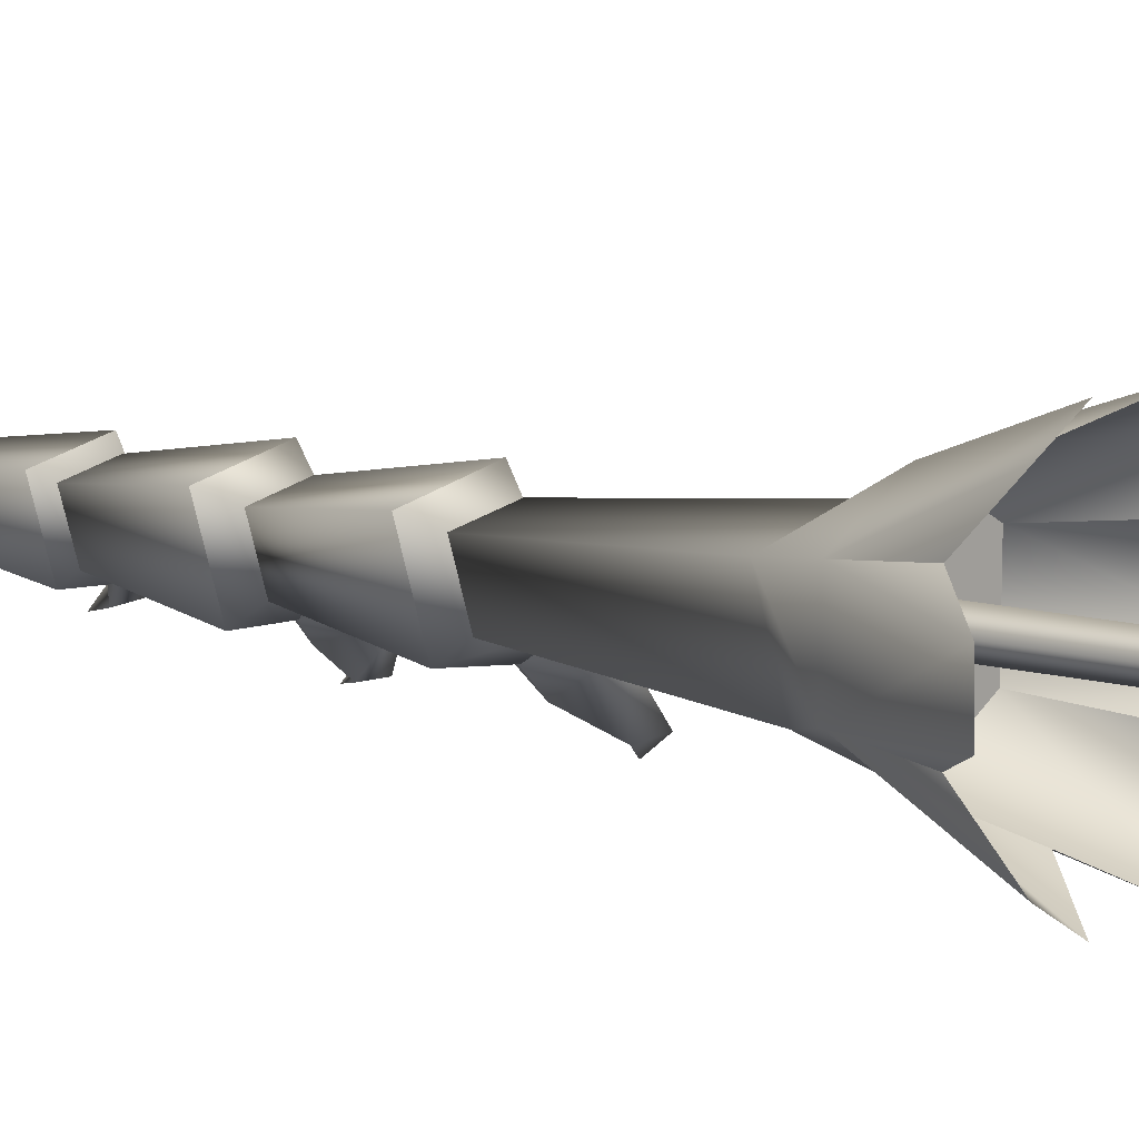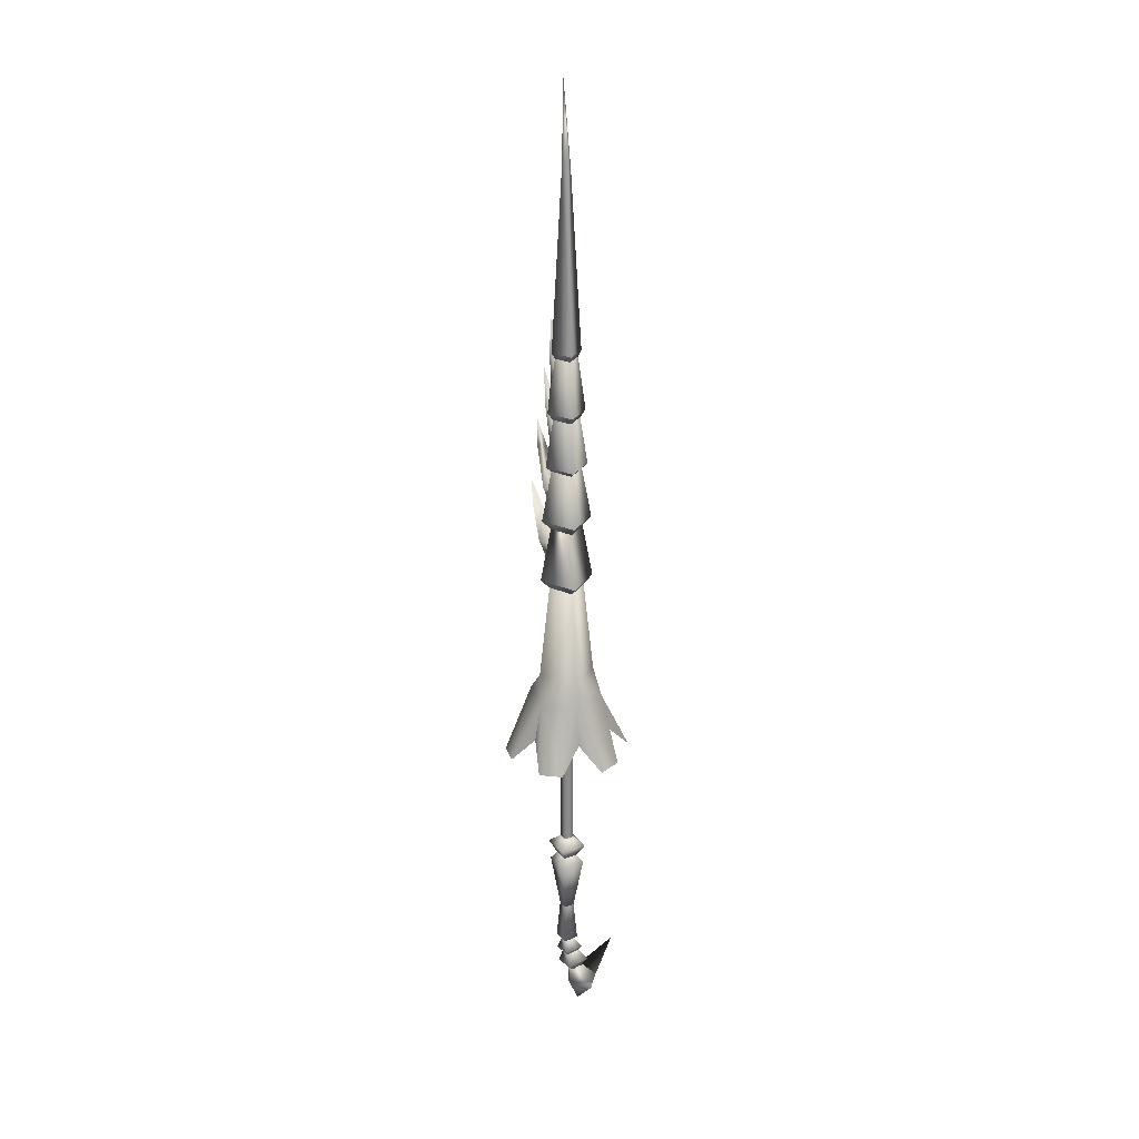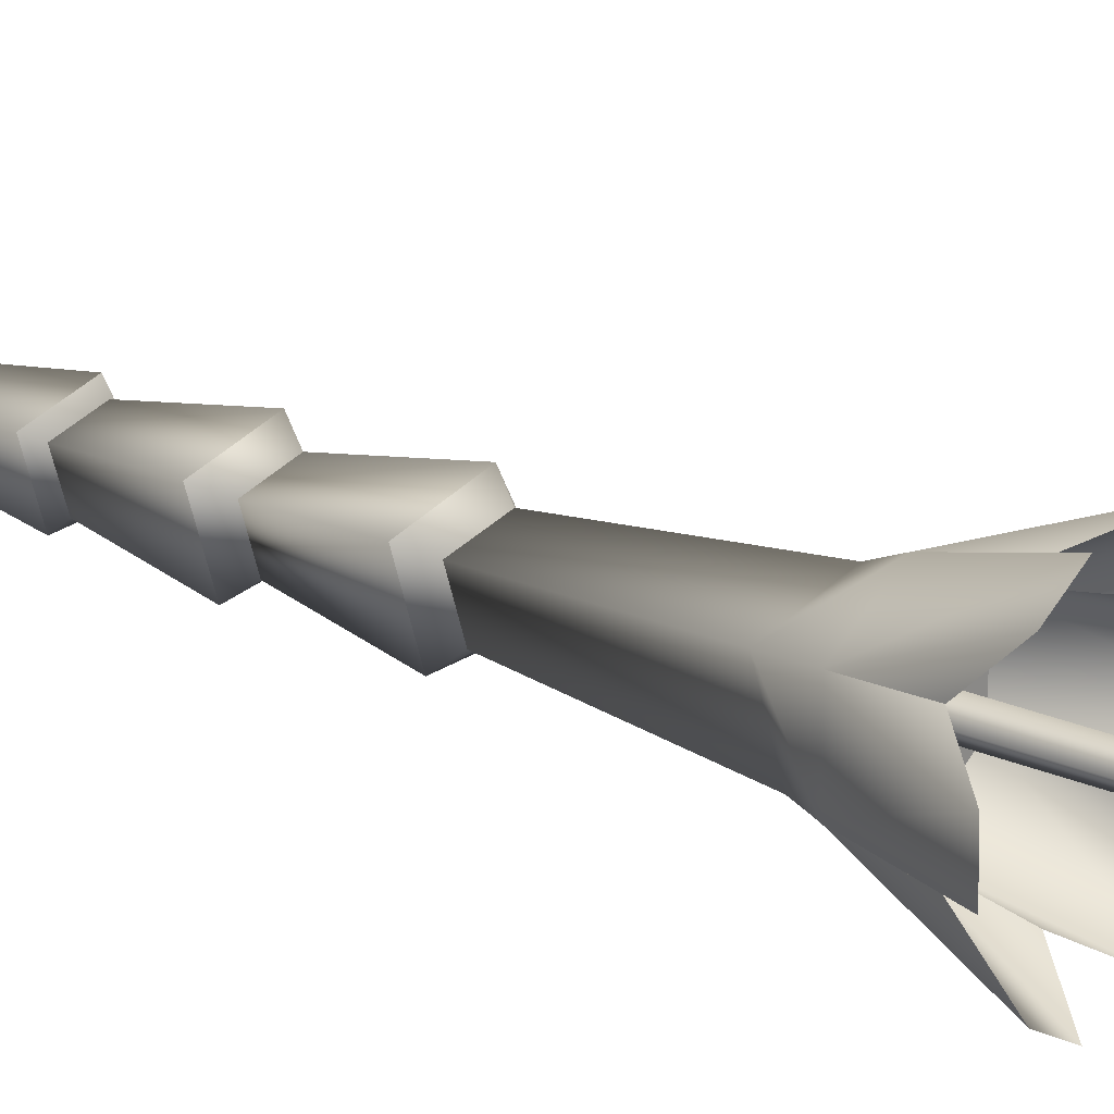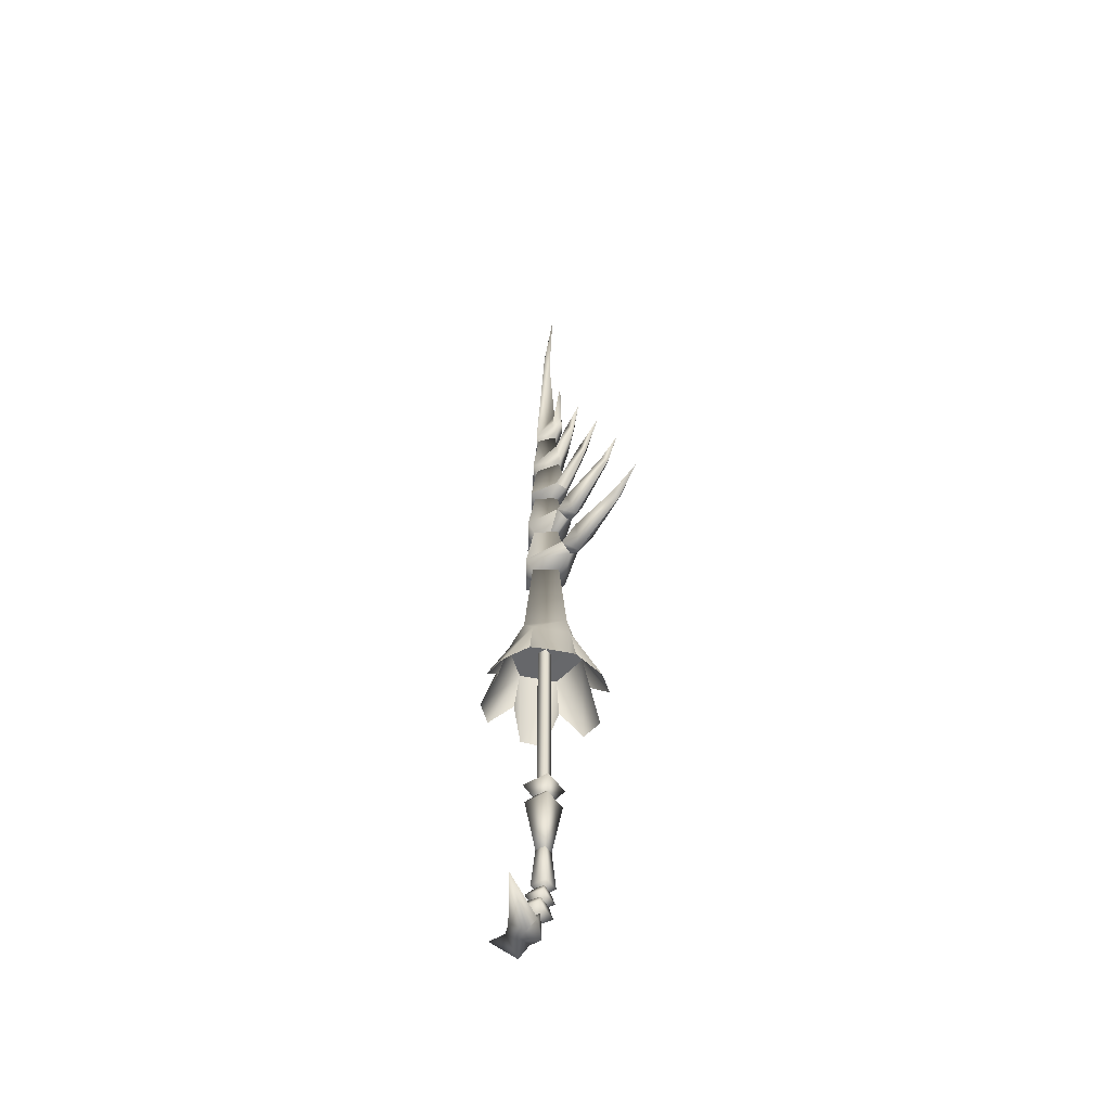
<metadata>
{"format":"obj","ext":"obj","renderer":"f3d","projection":"perspective","resolution":1024,"background":"white","views":[{"elev":9.4,"azim":130.2,"up":"+Y"},{"elev":26.5,"azim":104.5,"up":"+Z"},{"elev":21.9,"azim":128.3,"up":"+Y"},{"elev":-52.1,"azim":-101.9,"up":"+Z"}]}
</metadata>
<code>
g mesh00
v 10.2 5.899 26.8
v 5.066 -8.88 26.77
v 11.87 -6.749 18.1
v -13.81 -3.471 68.14
v -20.98 -7.309 70.85
v -8.097 -4.674 74.14
v 0 0 102.8
v -10.07 -5.82 108.1
v -9.896 -2.202 111
v -11.84 -9.157 147.4
v -7.1 -7.58 136.7
v -6.456 -3.728 138.6
v -18.35 -12.67 124.1
v -6.854 -7.468 111
v -9.402 -5.465 116.2
v -16.42 -14.74 70.65
v -9.76 -10.26 68.04
v -7.722 -4.458 96.59
v -12.21 -11.86 93.99
v -7.563 -8.731 91.43
v -11.34 -2.185 91.43
v 0 0 78.98
v -10.54 -6.074 87.62
v -16.37 -4.639 93.99
v 0 0 121.8
v 0 -16.54 4.121
v 7.456 -21.67 -5.207
v -0.1931 -13.71 18.25
v 15.05 -17.29 -5.199
v 11.87 -6.749 18.1
v 14.33 -8.271 4.121
v -14.33 -8.271 4.121
v -15.03 -17.29 -5.214
v -11.72 -6.811 18.36
v -7.439 -21.68 -5.192
v -0.1931 -13.71 18.25
v 0 -16.54 4.121
v -14.33 8.271 4.121
v -22.63 4.6 -5.326
v -11.79 6.758 18.22
v -22.32 -4.192 -5.036
v -11.72 -6.811 18.36
v -14.33 -8.271 4.121
v 0 16.54 4.121
v -7.334 21.89 -5.333
v -0.05162 13.31 18.21
v -14.94 17.52 -5.036
v -11.79 6.758 18.22
v -14.33 8.271 4.121
v 14.33 -8.271 4.121
v 22.62 -4.608 -5.318
v 11.87 -6.749 18.1
v 22.32 4.184 -5.043
v 11.75 6.797 18.2
v 14.33 8.271 4.121
v 14.33 8.271 4.121
v 15.3 17.3 -5.333
v 11.75 6.797 18.2
v 7.525 21.43 -5.028
v -0.05162 13.31 18.21
v 0 16.54 4.121
v -16.37 -4.639 93.99
v -30.19 -15.55 103.5
v -28.77 -18.58 103.8
v -15.31 -8.817 85.74
v -16.37 -4.639 93.99
v -31.48 -18.18 101.8
v -30.19 -15.55 103.5
v -35.63 -18.4 75.86
v -34.62 -20.03 71.69
v -16.09 -9.281 61.65
v -8.097 -4.674 74.14
v -4.829 8.365 65.43
v -13.81 -3.471 68.14
v -12.12 -7.005 64.23
v -12.12 -7.005 64.23
v -6.854 -7.468 111
v -7.512 -4.343 130.2
v 3.424 -5.908 129.6
v -7.1 -7.58 136.7
v -6.456 -3.728 138.6
v -9.926 -2.288 136.5
v -3.403 5.92 129.6
v -10.54 -6.074 87.62
v -11.34 -2.185 91.43
v -9.402 -5.465 116.2
v -3.808 6.595 109.4
v -9.896 -2.202 111
v -7.202 -0.9431 155
v -5.296 -3.057 151.4
v -8.366 -4.83 155.5
v -7.584 -4.379 161.5
v -4.416 -5.765 155
v -7.632 -4.292 183.8
v -43.82 -25.27 83.16
v -33.38 -21.55 75.54
v -35.63 -18.4 75.86
v -20.98 -7.309 70.85
v -1.635 -0.9522 207.8
v 2.64 -4.575 151.4
v 0.6691 -1.425 214.2
v 5.296 3.057 151.4
v -0.9884 1.243 214.4
v -3.168 -1.829 243.7
v 1.101 0.6404 219.9
v -3.403 5.92 129.6
v 0.001912 0 179.2
v 6.829 3.943 129.6
v 6.829 3.943 129.6
v 0 0 120.4
v -4.525 7.837 88.86
v 0.005735 0.002598 137.2
v 9.051 5.225 88.86
v -4.829 8.365 65.43
v 0.007647 0.003897 116.5
v -13.33 -5.785 146.9
v -17.15 -9.921 157.5
v -11.84 -9.157 147.4
v -14.17 -8.473 145
v -17.15 -9.921 157.5
v -19.88 -9.501 124.6
v -26.86 -15.33 134.9
v -18.35 -12.67 124.1
v -20.68 -11.67 121.4
v -26.86 -15.33 134.9
v -35.59 -20.55 111.7
v -28.77 -18.58 103.8
v 4.829 -8.365 65.43
v 9.659 5.577 65.43
v 5.296 3.057 151.4
v 0 0 141.6
v -2.64 4.575 151.4
v 3.424 -5.908 129.6
v -7.512 -4.343 130.2
v -9.896 -2.202 111
v -3.808 6.595 109.4
v 0 0 102.8
v 7.617 4.397 109.4
v 3.808 -6.595 109.4
v 7.617 4.397 109.4
v -0.007647 -0.005196 157.9
v -7.722 -4.458 96.59
v -7.563 -8.731 91.43
v 4.525 -7.837 88.86
v 0 0 78.98
v 9.051 5.225 88.86
v -6.456 -3.728 138.6
v 9.659 5.577 65.43
v 0 0 55.75
v -9.926 -2.288 136.5
v -7.512 -4.343 130.2
v -5.296 -3.057 151.4
v -7.202 -0.9431 155
v -4.397 -2.538 166.6
v -4.397 -2.538 166.6
v -5.141 8.71 26.81
v -10.17 -5.912 26.96
v -0.1931 -13.71 18.25
v -12.21 -11.86 93.99
v -35.59 -20.55 111.7
v -33.38 -21.55 75.54
v -43.82 -25.27 83.16
v -9.896 -2.202 111
v -10.07 -5.82 108.1
v -9.76 -10.26 68.04
v -11.34 -2.185 91.43
v -6.854 -7.468 111
v 11.75 6.797 18.2
v -0.05162 13.31 18.21
v -11.79 6.758 18.22
v -11.72 -6.811 18.36
v -4.416 -5.765 155
f 1 2 3
f 4 5 6
f 7 8 9
f 10 11 12
f 13 14 15
f 16 17 6
f 18 19 20
f 21 22 23
f 23 22 20
f 21 24 18
f 2 1 25
f 26 27 28
f 28 27 29
f 28 29 30
f 30 29 31
f 32 33 34
f 34 33 35
f 34 35 36
f 36 35 37
f 38 39 40
f 40 39 41
f 40 41 42
f 42 41 43
f 44 45 46
f 46 45 47
f 46 47 48
f 48 47 49
f 50 51 52
f 52 51 53
f 52 53 54
f 54 53 55
f 56 57 58
f 58 57 59
f 58 59 60
f 60 59 61
f 18 62 19
f 19 62 63
f 19 63 64
f 21 65 66
f 66 65 67
f 66 67 68
f 69 5 70
f 70 5 71
f 72 73 74
f 74 73 75
f 5 4 71
f 71 4 76
f 71 76 17
f 8 7 77
f 78 79 80
f 80 79 81
f 78 82 83
f 83 82 81
f 20 65 84
f 84 65 85
f 86 87 88
f 89 90 91
f 92 93 94
f 95 96 97
f 97 96 16
f 97 16 98
f 98 16 6
f 99 100 101
f 101 100 102
f 103 104 105
f 106 107 108
f 109 110 106
f 111 112 113
f 114 72 115
f 116 117 118
f 11 10 119
f 119 10 120
f 119 120 116
f 121 122 123
f 14 13 124
f 124 13 125
f 124 125 121
f 68 126 127
f 72 128 115
f 115 128 129
f 115 129 114
f 130 131 132
f 109 133 110
f 110 133 134
f 110 134 106
f 135 136 137
f 137 136 138
f 137 138 139
f 139 140 141
f 142 143 144
f 144 143 145
f 144 145 146
f 146 145 111
f 106 147 107
f 107 147 133
f 107 133 108
f 148 128 149
f 118 12 116
f 116 12 150
f 116 150 119
f 119 150 151
f 119 151 11
f 130 100 131
f 131 100 152
f 131 152 132
f 132 152 153
f 132 153 154
f 90 93 91
f 91 93 92
f 91 92 89
f 89 92 94
f 89 94 155
f 155 94 93
f 1 156 25
f 25 156 157
f 25 157 2
f 2 157 158
f 2 158 3
f 20 159 65
f 65 159 64
f 65 64 67
f 67 64 160
f 67 160 68
f 17 16 71
f 71 16 161
f 71 161 70
f 70 161 162
f 70 162 69
f 123 15 121
f 121 15 163
f 121 163 124
f 124 163 164
f 124 164 14
f 72 165 128
f 128 165 75
f 128 75 149
f 149 75 114
f 149 114 148
f 145 166 111
f 111 166 142
f 111 142 112
f 112 142 144
f 112 144 113
f 140 87 141
f 141 87 86
f 141 86 139
f 139 86 167
f 139 167 137
f 3 168 1
f 1 168 169
f 1 169 156
f 156 169 170
f 156 170 157
f 157 170 171
f 157 171 158
f 103 99 104
f 104 99 101
f 104 101 105
f 105 101 102
f 105 102 103
f 103 102 132
f 103 132 99
f 99 132 154
f 99 154 100
f 100 154 172
f 100 172 152
v -11.72 -6.811 18.36
v 11.87 -6.749 18.1
v -0.1931 -13.71 18.25
v 11.75 6.797 18.2
v -11.79 6.758 18.22
v -0.05162 13.31 18.21
f 173 174 175
f 174 173 176
f 176 173 177
f 176 177 178
v 0 8.248 -102.8
v 0 0.1949 -94.92
v 5.938 2.479 -104.3
v 0 3.891 -110
v 0 -3.289 -105.7
v -5.938 2.479 -104.3
v 0 5.955 -97.39
v 0 -0.5937 -90.42
v 5.032 1.022 -98.4
v 0 2.023 -103.3
v 0 -3.909 -99.39
v -5.032 1.022 -98.4
v 0 7.186 -49.29
v 0 0 -44.25
v 7.187 0 -49.29
v 0 0 -59.45
v 0 -7.186 -49.29
v -7.187 0 -49.29
f 179 180 181
f 182 183 184
f 185 186 187
f 188 189 190
f 191 192 193
f 194 195 196
f 183 180 184
f 184 180 179
f 184 179 182
f 182 179 181
f 182 181 183
f 183 181 180
f 189 186 190
f 190 186 185
f 190 185 188
f 188 185 187
f 188 187 189
f 189 187 186
f 195 192 196
f 196 192 191
f 196 191 194
f 194 191 193
f 194 193 195
f 195 193 192
v 2.447 11.25 -111.9
v 0 0.5989 -102.4
v 6.276 2.892 -111.7
v 0 7.072 -114.8
v 6.965 6.269 -117.2
v 6.276 2.892 -111.7
v -6.276 2.892 -111.7
v -6.965 6.269 -117.2
v -2.447 11.25 -111.9
v -6.276 2.892 -111.7
v 0 0.4924 -114.6
v 0 7.072 -114.8
v 0 0 -96.46
v 0 -4.154 -92.97
v -4.154 0 -92.97
v 4.154 0 -92.97
v 0 4.154 -92.97
v 0 0 -50.51
v -2.447 11.25 -111.9
v 0 -6.442 -57.12
v -6.441 0 -57.12
v 0 0 -92.33
v 0 6.442 -57.12
v 0 0 -49.95
v 6.441 0 -57.12
v 0 2.514 -25.53
v 2.514 0 -25.53
v 2.514 0 -48.27
v 0 -2.514 -25.53
v 0 -2.514 -48.27
v -2.514 0 -25.53
v -2.514 0 -48.27
v 0 2.514 -48.27
v 0 2.514 19.27
v 2.514 0 19.27
v 2.514 0 -25.53
v 0 -2.514 19.27
v 0 -2.514 -25.53
v -2.514 0 19.27
v -2.514 0 -25.53
v 0 2.514 -25.53
v 2.447 11.25 -111.9
v 16.57 14.13 -103.6
v -16.57 14.13 -103.6
f 197 198 199
f 200 201 202
f 203 204 200
f 198 205 206
f 207 203 208
f 209 210 211
f 212 213 214
f 198 197 215
f 208 202 207
f 207 202 198
f 207 198 203
f 216 217 218
f 219 220 221
f 222 223 224
f 224 223 225
f 224 225 226
f 226 225 227
f 226 227 228
f 228 227 222
f 228 222 229
f 229 222 224
f 230 231 232
f 232 231 233
f 232 233 234
f 234 233 235
f 234 235 236
f 236 235 230
f 236 230 237
f 237 230 232
f 238 202 239
f 239 202 201
f 239 201 238
f 238 201 200
f 238 200 215
f 215 200 204
f 215 204 240
f 240 204 203
f 240 203 215
f 220 216 221
f 221 216 218
f 221 218 219
f 219 218 217
f 219 217 220
f 220 217 216
f 211 213 209
f 209 213 212
f 209 212 210
f 210 212 214
f 210 214 211
f 211 214 213
g mesh01

</code>
